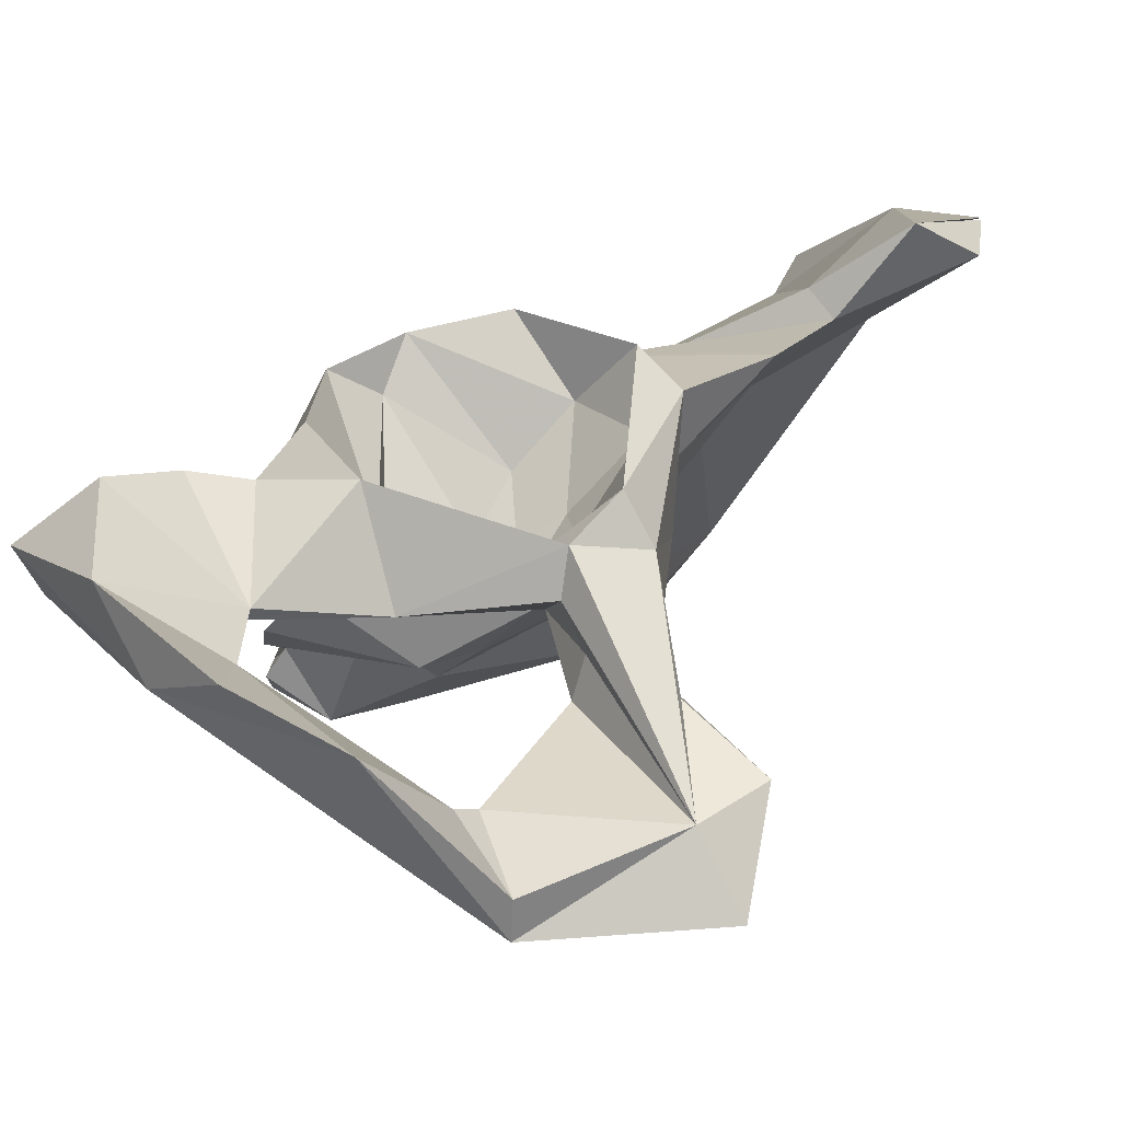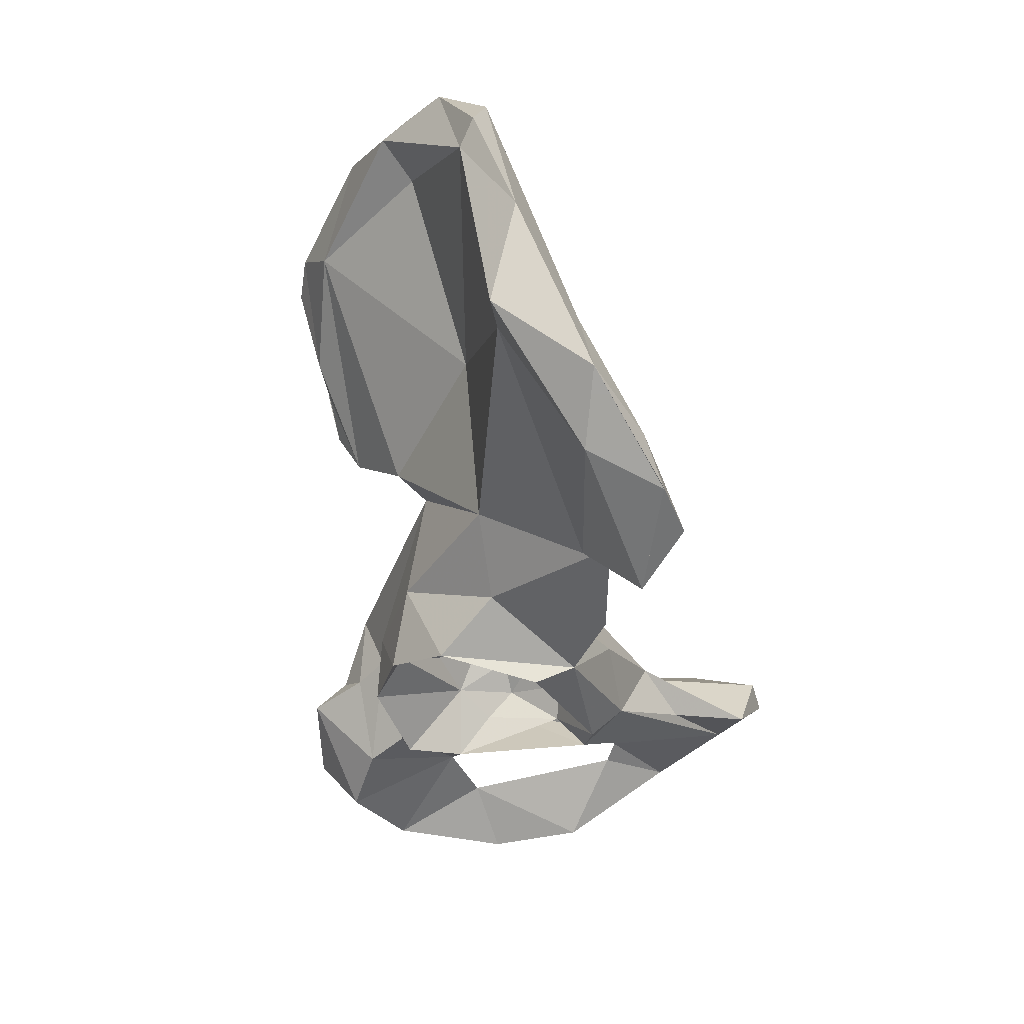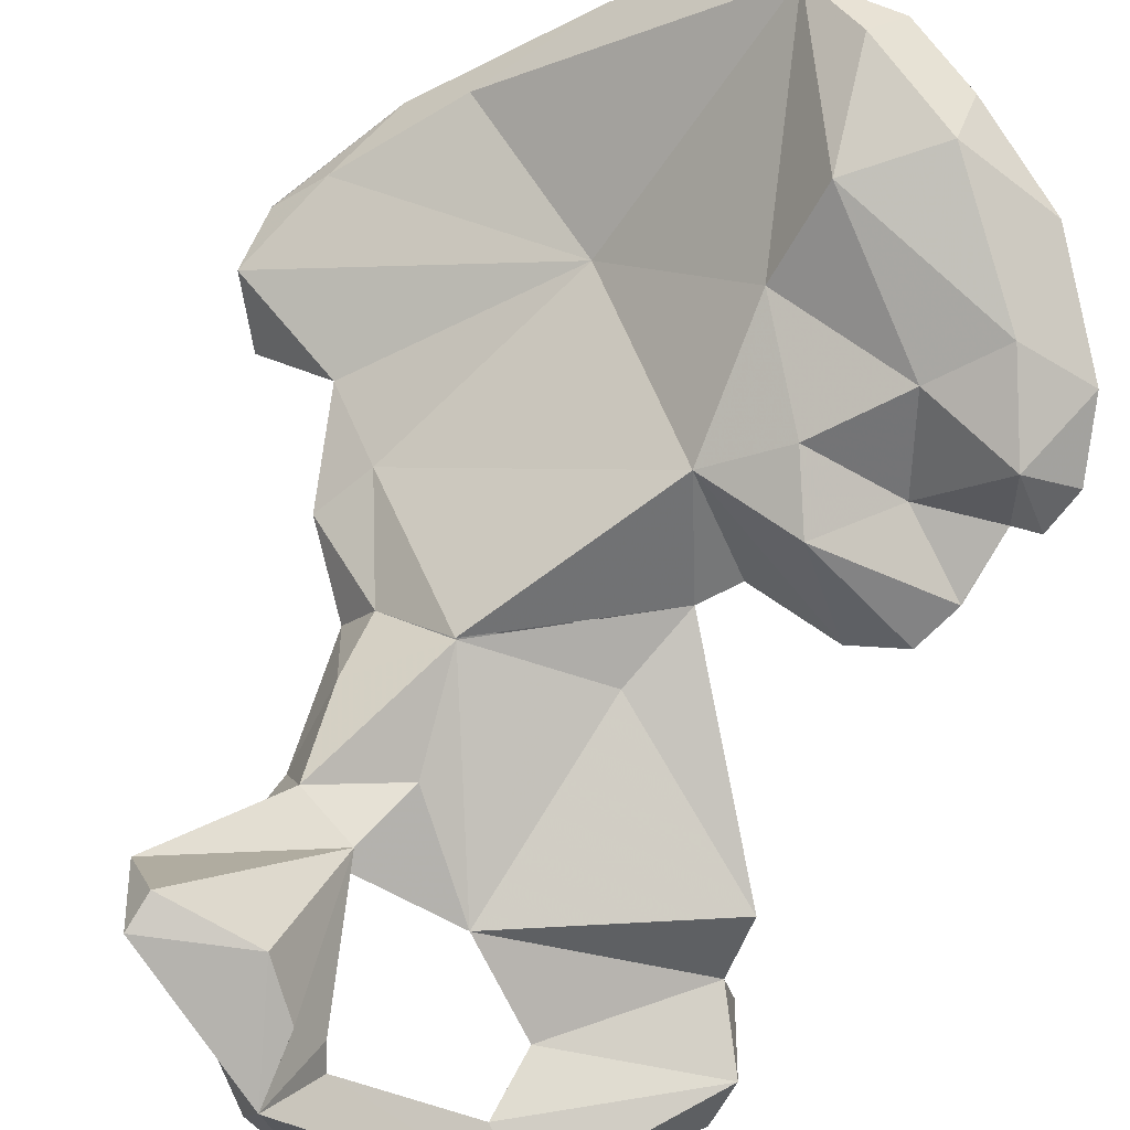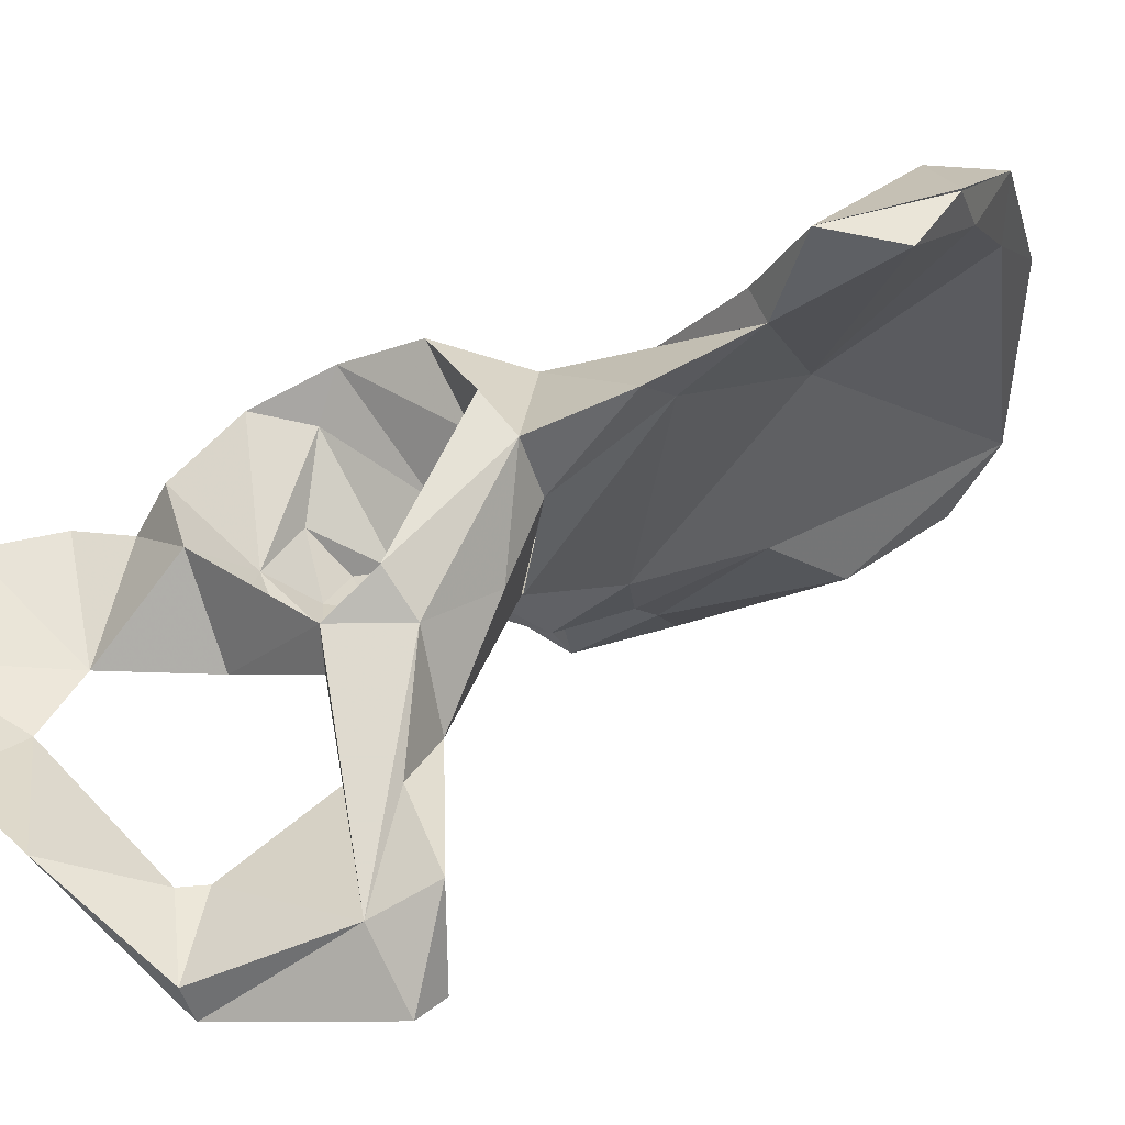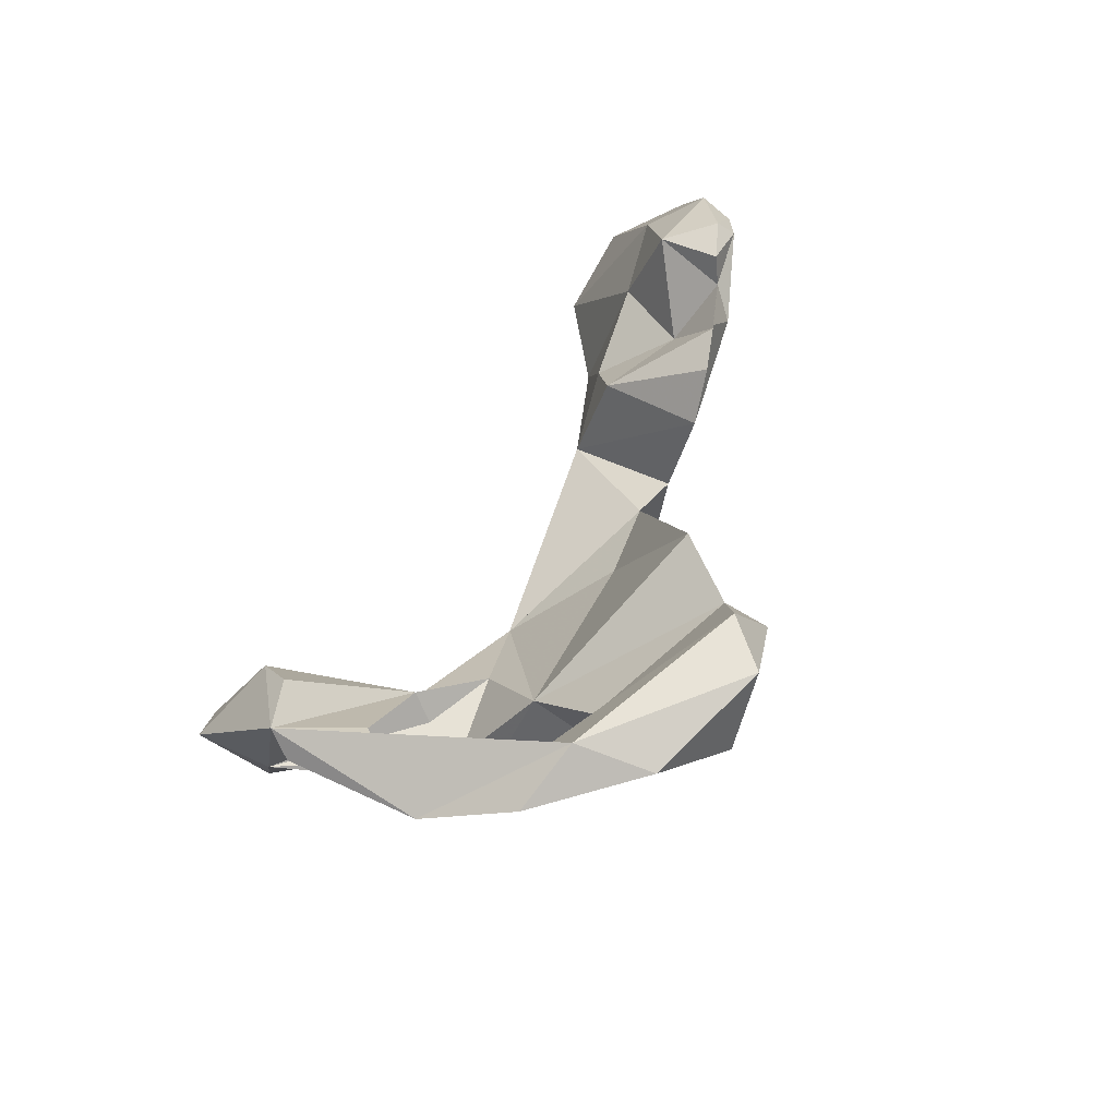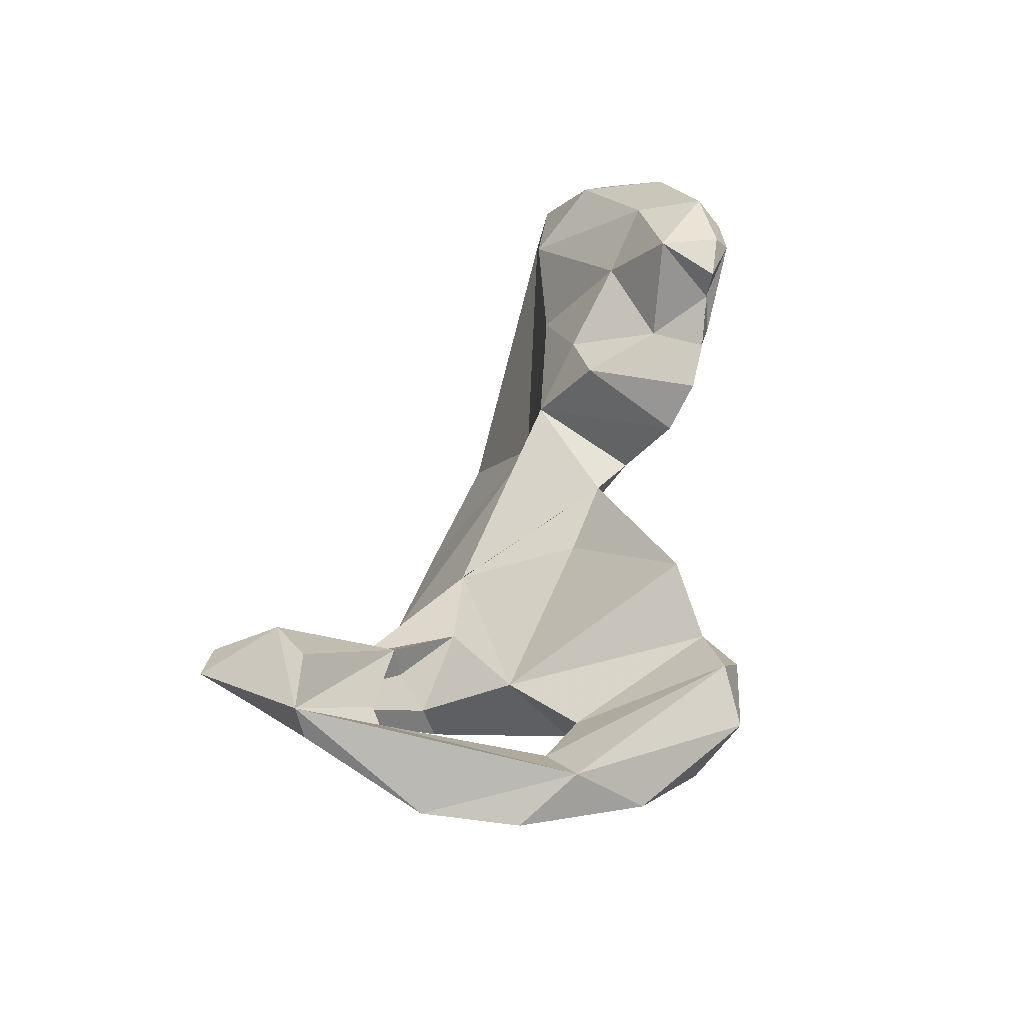
<metadata>
{"format":"obj","ext":"obj","renderer":"f3d","projection":"perspective","resolution":1024,"background":"white","views":[{"elev":-7.5,"azim":15.3,"up":"+Z"},{"elev":12.7,"azim":27.7,"up":"+Y"},{"elev":-74.0,"azim":156.3,"up":"+Z"},{"elev":3.4,"azim":51.3,"up":"+Z"},{"elev":-45.2,"azim":-133.8,"up":"+Y"},{"elev":-33.4,"azim":-148.5,"up":"+Y"}]}
</metadata>
<code>
o Mesh_pelvis.001
v -0.04592 -0.07002 0.06941
v -0.06242 -0.06295 0.05554
v -0.06245 -0.0719 0.057
v -0.04741 -0.05086 0.08119
v -0.05768 -0.05388 0.06453
v -0.08048 -0.07264 0.06225
v -0.08733 -0.06497 0.06591
v -0.08475 -0.08135 0.0707
v -0.07698 -0.067 0.05577
v -0.09478 -0.07856 0.0807
v -0.07573 -0.0508 0.05926
v -0.07769 -0.04428 0.06588
v -0.08451 -0.0483 0.06462
v -0.0702 -0.04483 0.06514
v -0.08986 -0.05422 0.07283
v -0.09159 -0.05019 0.08979
v -0.08514 -0.05387 0.06024
v -0.0788 -0.0584 0.05662
v -0.07162 -0.0583 0.05573
v -0.06703 -0.05392 0.05678
v -0.09766 -0.06094 0.0924
v -0.04888 -0.04884 0.09623
v -0.0617 -0.04008 0.08911
v -0.06143 -0.04611 0.06941
v -0.06535 -0.04949 0.06138
v -0.07243 -0.04038 0.07777
v -0.08804 -0.04893 0.1003
v -0.04506 0.04386 0.1236
v -0.02827 -0.009664 0.1126
v -0.01811 0.01949 0.1329
v -0.06305 -0.00657 0.09977
v -0.008839 -0.0139 0.1217
v -0.001073 0.01141 0.1281
v -0.01622 0.03847 0.1326
v -0.04212 0.05122 0.1326
v -0.04267 0.07201 0.1191
v -0.06583 0.08302 0.1035
v -0.07751 0.02703 0.07983
v -0.0637 0.08993 0.1007
v -0.1051 0.08241 0.0736
v -0.08681 0.09383 0.07634
v -0.09758 0.07213 0.07174
v -0.1271 0.04984 0.06826
v -0.1019 -0.005538 0.07329
v -0.14 0.04784 0.05787
v -0.1322 0.02057 0.06378
v -0.1357 0.02543 0.05681
v -0.1428 0.03785 0.05599
v -0.1403 0.02706 0.05167
v -0.1218 0.0748 0.06141
v -0.1341 0.0106 0.05588
v -0.1203 -0.006688 0.06322
v -0.1303 -0.000991 0.05714
v -0.05894 -0.03186 0.06213
v -0.08371 0.01171 0.0608
v -0.03601 -0.0182 0.09513
v -0.02956 -0.03112 0.09683
v -0.04561 -0.03789 0.07883
v -0.09526 -0.01213 0.07012
v -0.1044 0.01008 0.05077
v -0.09717 0.0243 0.05511
v -0.1341 0.009515 0.05586
v -0.1189 0.02169 0.05915
v -0.0686 0.09189 0.08519
v -0.05694 0.03112 0.09858
v -0.08252 0.04438 0.06628
v -0.02383 -0.0093 0.1069
v 0 0 0.1187
v -0.001184 0.01148 0.1277
v -0.008366 0.02201 0.1228
v -0.02613 0.04682 0.1205
v -0.08425 0.06599 0.05955
v -0.08052 0.08927 0.07095
v -0.09993 0.08017 0.05891
v -0.1108 0.04149 0.05225
v -0.1426 0.03686 0.05054
v -0.1304 0.03609 0.04388
v -0.1378 0.05296 0.05167
v -0.1358 0.02518 0.05678
v -0.1012 0.08733 0.06762
v -0.1213 0.05519 0.04885
v -0.06505 -0.09589 0.01902
v -0.1067 -0.1118 0.03616
v -0.0963 -0.1028 0.04032
v -0.04688 -0.07289 0.002407
v -0.0263 -0.07163 0.004815
v -0.02506 -0.07903 0.002221
v -0.05566 -0.09784 -0.000351
v -0.05538 -0.08285 0.001799
v -0.06276 -0.09051 0.01924
v -0.0556 -0.06463 0.03726
v -0.07277 -0.1173 0.02523
v -0.09213 -0.1209 0.03568
v -0.1318 -0.07584 0.06912
v -0.1357 -0.09693 0.06026
v -0.1192 -0.1015 0.06947
v -0.1356 -0.0844 0.05417
v -0.0989 -0.09077 0.05013
v -0.1143 -0.1151 0.05203
v -0.1184 -0.0667 0.06776
v -0.1117 -0.08662 0.07248
v -0.1269 -0.07043 0.06156
v -0.1109 -0.05993 0.0676
v -0.1254 -0.05441 0.05296
v -0.08937 -0.03029 0.06689
v -0.1026 -0.07941 0.07168
v -0.1053 -0.06381 0.07554
v -0.08079 -0.0756 0.04991
v -0.101 -0.04829 0.08406
v -0.05464 -0.07443 0.05175
v -0.06249 -0.05519 0.05286
v -0.05262 -0.06743 0.04426
v -0.05992 -0.02759 0.099
v -0.04188 -0.04594 0.08883
v -0.08816 -0.0312 0.09258
v -0.07133 -0.04276 0.1046
v -0.03156 -0.08355 0.01687
v -0.04183 -0.06556 0.0603
v -0.04349 -0.0476 0.06471
v -0.04336 -0.05974 0.04174
v -0.02194 -0.07554 0.02387
v -0.05418 -0.102 0.005631
v -0.03628 -0.07275 0.03645
v -0.05274 -0.07682 0.05998
v -0.05923 -0.03204 0.06199
f 1 2 3
f 5 1 4
f 6 7 8
f 9 7 6
f 8 7 10
f 11 12 13
f 12 11 14
f 12 15 13
f 15 12 16
f 3 2 9
f 17 15 7
f 18 17 7
f 18 7 9
f 19 11 18
f 20 19 2
f 7 21 10
f 15 16 7
f 7 16 21
f 1 22 4
f 23 4 22
f 24 5 4
f 24 4 23
f 25 11 20
f 25 20 5
f 26 23 27
f 26 24 23
f 20 2 5
f 25 5 24
f 14 25 24
f 14 24 26
f 19 9 2
f 19 18 9
f 17 11 13
f 18 11 17
f 16 12 26
f 26 27 16
f 16 27 21
f 20 11 19
f 14 11 25
f 13 15 17
f 28 29 30
f 31 29 28
f 32 30 29
f 33 30 32
f 30 33 34
f 35 30 34
f 35 28 30
f 35 34 36
f 37 38 28
f 35 37 28
f 37 35 36
f 37 36 39
f 40 37 41
f 40 42 37
f 41 37 39
f 42 43 38
f 37 42 38
f 31 28 38
f 44 31 38
f 44 38 43
f 45 46 43
f 47 46 48
f 49 47 48
f 48 46 45
f 50 43 40
f 40 43 42
f 50 45 43
f 51 46 47
f 51 52 46
f 53 52 51
f 52 44 43
f 43 46 52
f 54 55 56
f 56 57 58
f 56 58 54
f 59 55 54
f 60 61 55
f 60 55 52
f 60 52 53
f 62 60 53
f 60 63 61
f 44 55 59
f 52 55 44
f 64 65 66
f 65 55 66
f 57 56 67
f 68 32 67
f 69 68 70
f 32 68 69
f 55 65 56
f 56 65 67
f 67 65 68
f 70 65 71
f 71 65 64
f 69 70 34
f 34 70 71
f 36 34 71
f 36 71 64
f 36 64 39
f 66 72 64
f 73 72 74
f 75 72 66
f 61 75 66
f 61 63 75
f 49 76 77
f 78 76 45
f 76 78 77
f 75 63 77
f 77 63 79
f 79 49 77
f 63 62 79
f 80 50 40
f 80 74 50
f 41 73 80
f 41 80 40
f 39 64 41
f 73 41 64
f 78 45 50
f 74 72 81
f 75 81 72
f 81 78 50
f 77 78 81
f 62 63 60
f 77 81 75
f 61 66 55
f 64 72 73
f 80 73 74
f 70 68 65
f 82 83 84
f 85 86 87
f 88 85 87
f 85 88 89
f 88 90 91
f 89 88 91
f 91 85 89
f 83 92 93
f 94 95 96
f 97 95 94
f 83 95 97
f 83 97 84
f 97 98 84
f 95 83 99
f 95 99 96
f 100 94 101
f 100 102 94
f 100 103 104
f 105 104 59
f 100 101 103
f 103 101 106
f 107 103 106
f 108 102 104
f 21 107 10
f 109 107 21
f 105 108 104
f 110 108 111
f 110 111 112
f 112 111 91
f 57 113 114
f 67 113 57
f 31 113 67
f 115 113 31
f 113 116 114
f 115 31 59
f 31 44 59
f 109 21 27
f 115 109 27
f 115 27 116
f 109 115 59
f 109 59 103
f 10 106 8
f 98 97 102
f 108 98 102
f 87 117 88
f 118 119 114
f 91 120 121
f 91 121 86
f 91 86 85
f 122 92 88
f 83 88 92
f 99 98 96
f 84 98 99
f 84 99 93
f 93 92 84
f 121 123 117
f 117 123 118
f 118 124 117
f 91 117 112
f 112 117 110
f 110 117 124
f 121 117 87
f 121 87 86
f 96 98 101
f 98 108 8
f 98 8 106
f 101 98 106
f 82 92 122
f 90 82 122
f 82 84 92
f 90 122 117
f 122 88 117
f 111 108 125
f 120 119 118
f 120 118 123
f 120 123 121
f 114 119 58
f 58 119 125
f 111 120 91
f 114 58 57
f 59 125 105
f 125 108 105
f 111 125 120
f 125 119 120
f 91 90 117
f 99 83 93
f 88 83 82
f 94 96 101
f 103 59 104
f 94 102 97
f 107 106 10
f 113 115 116
f 14 26 12
f 1 5 2
f 3 6 8
f 6 3 9
f 22 116 23
f 27 23 116
f 114 116 22
f 1 114 22
f 114 1 118
f 124 1 3
f 1 124 118
f 108 124 8
f 110 124 108
f 104 102 100
f 107 109 103
f 67 32 29
f 31 67 29
f 50 74 81
f 90 88 82
f 45 76 48
f 48 76 49

</code>
